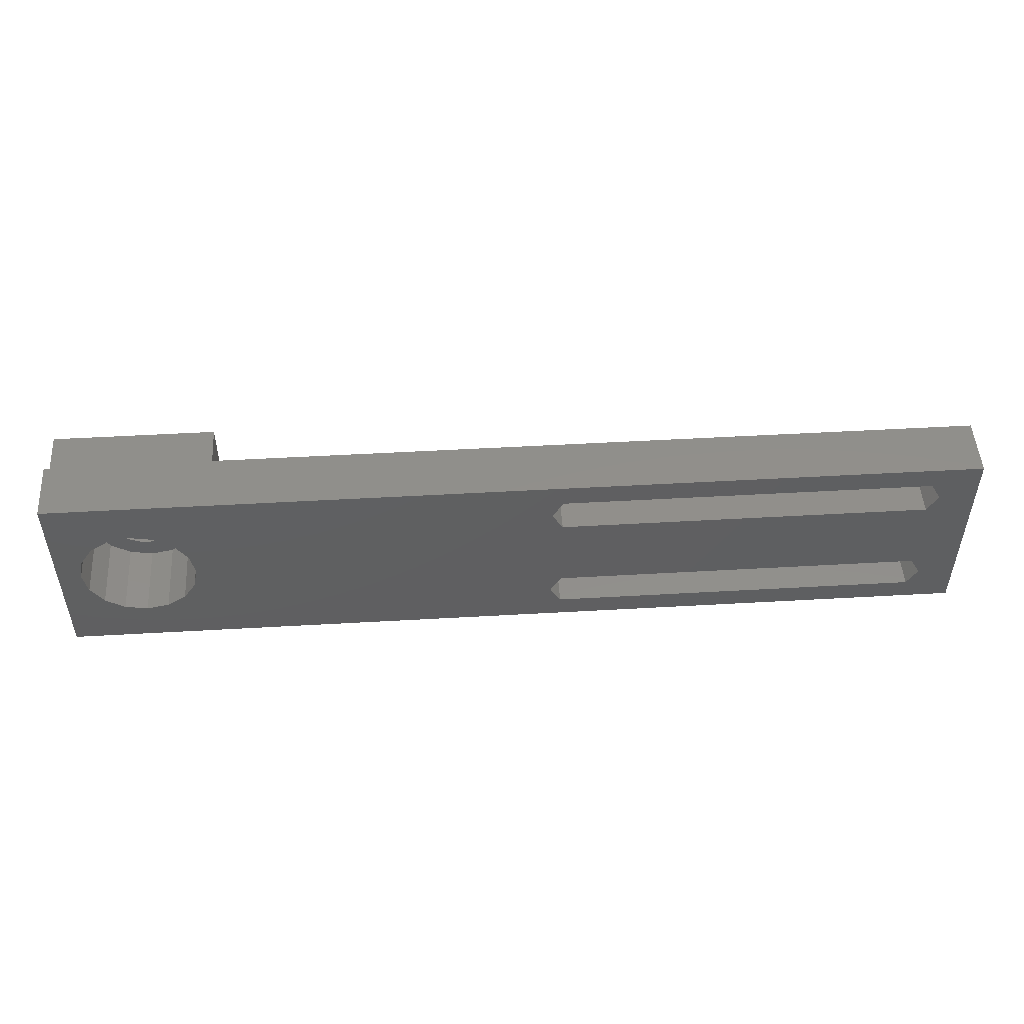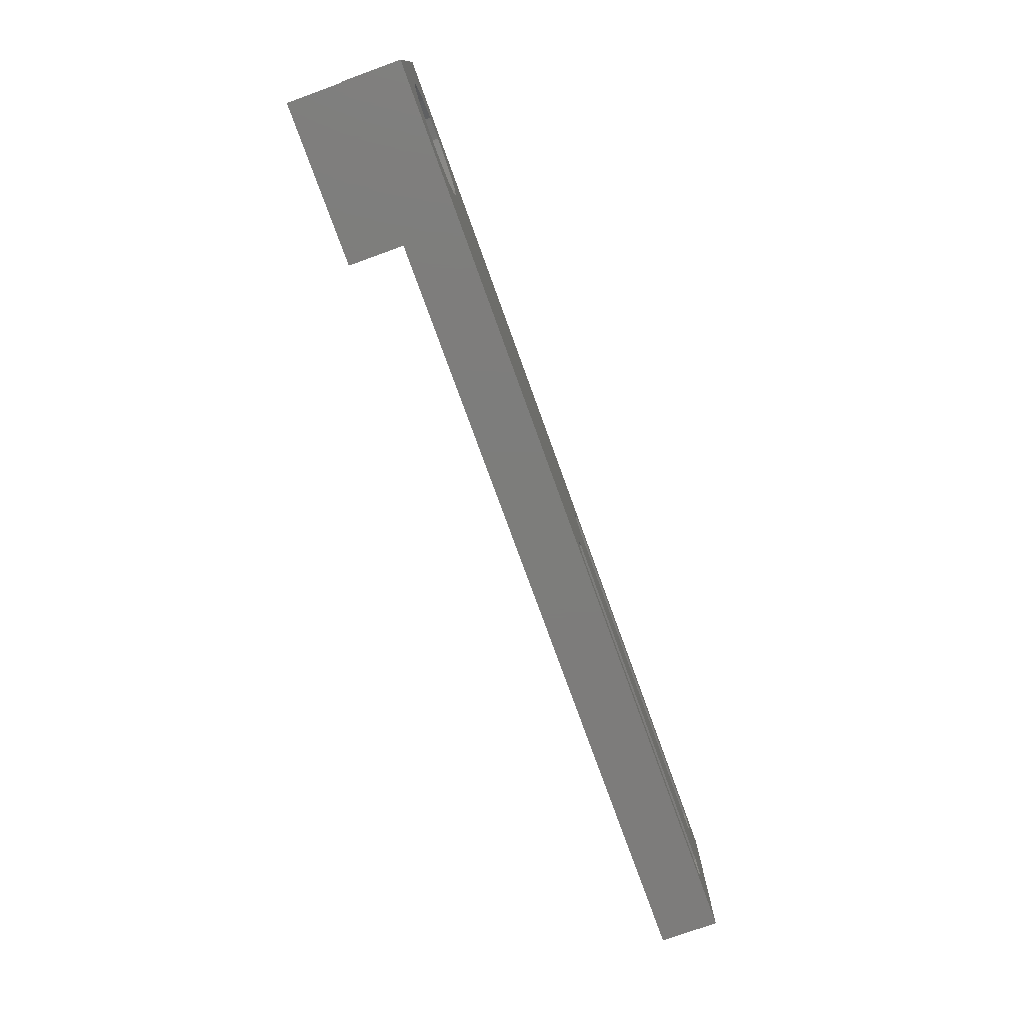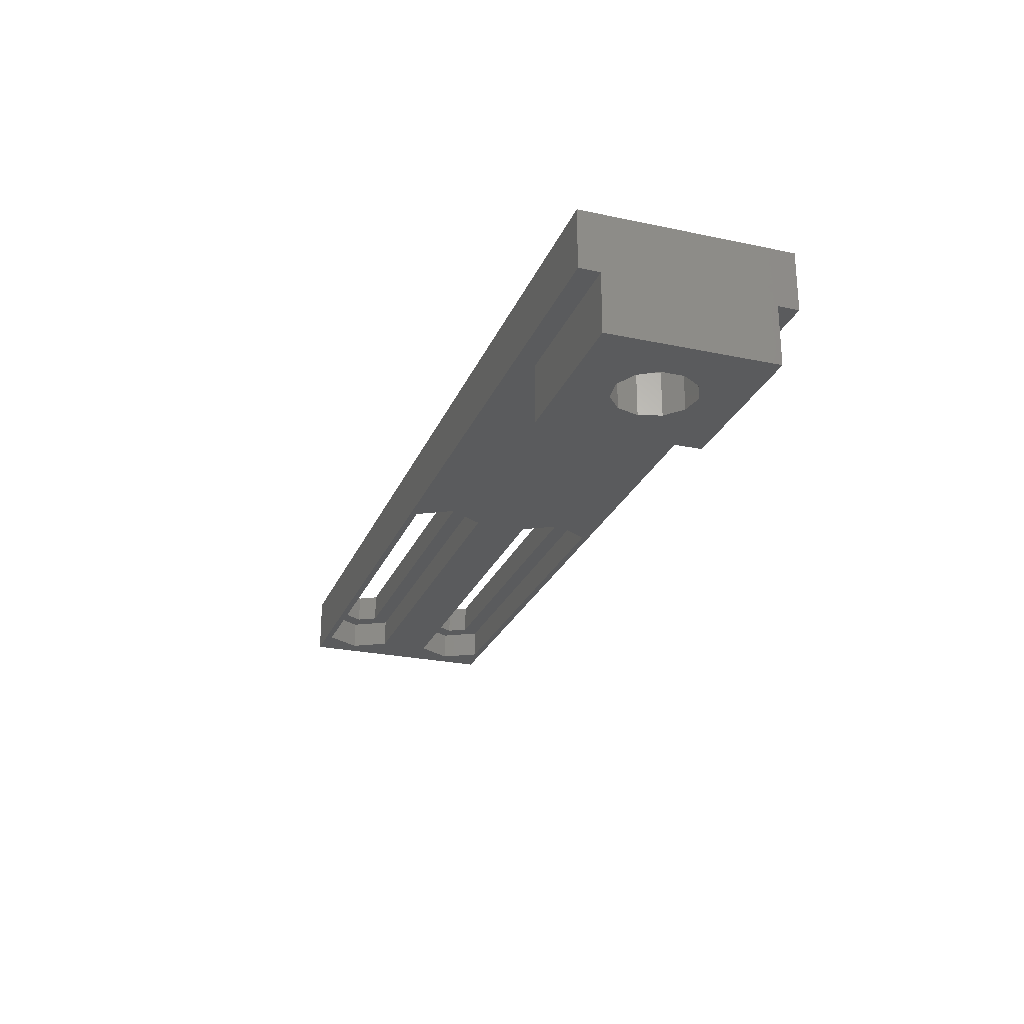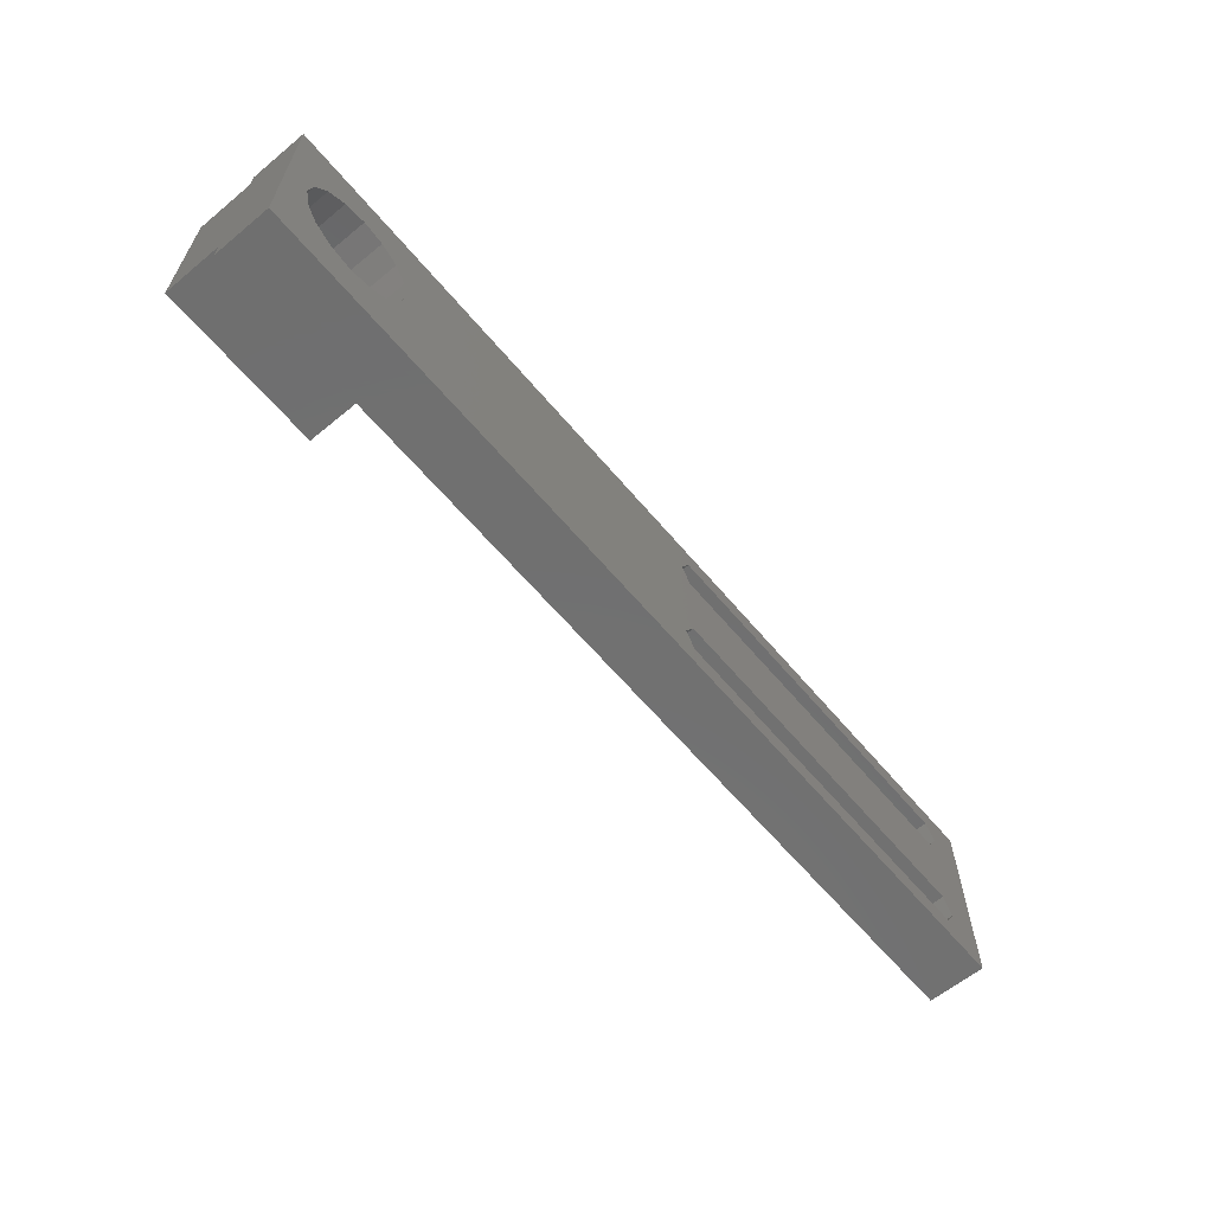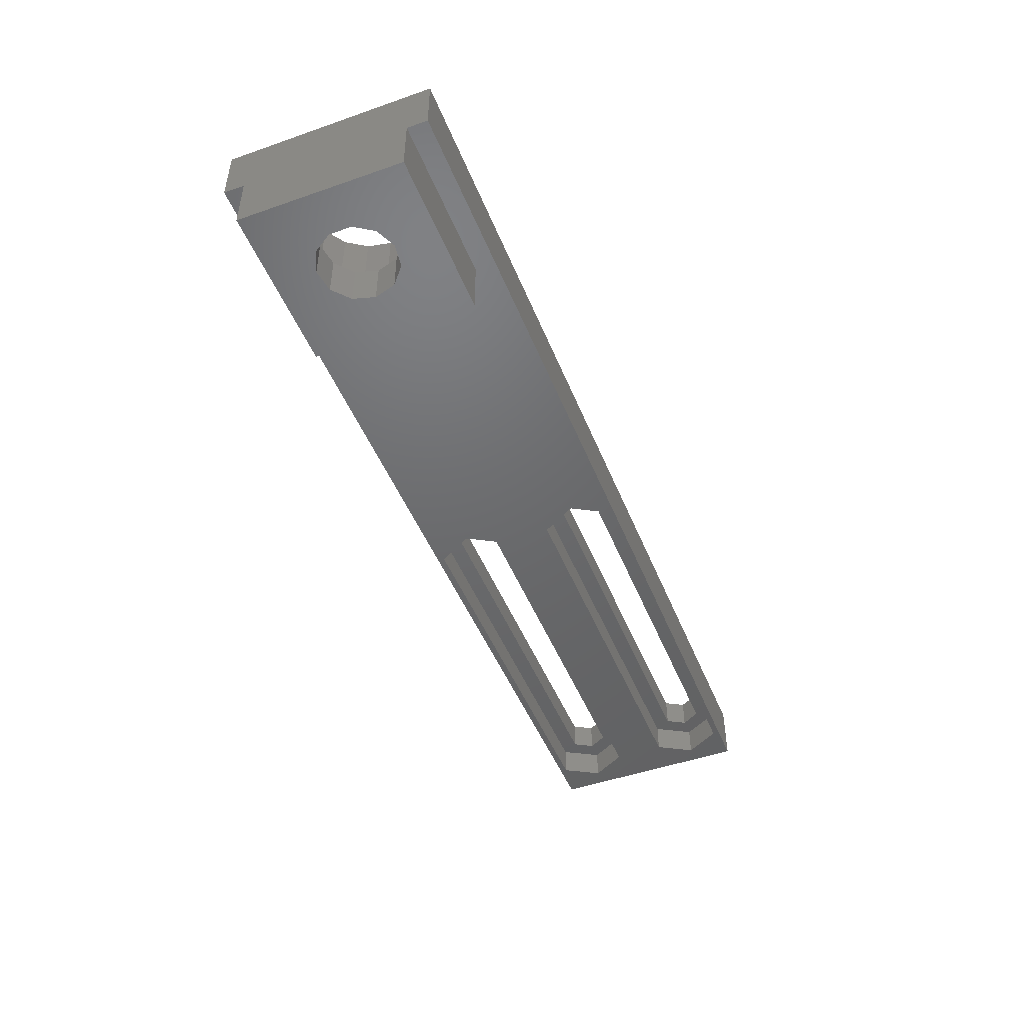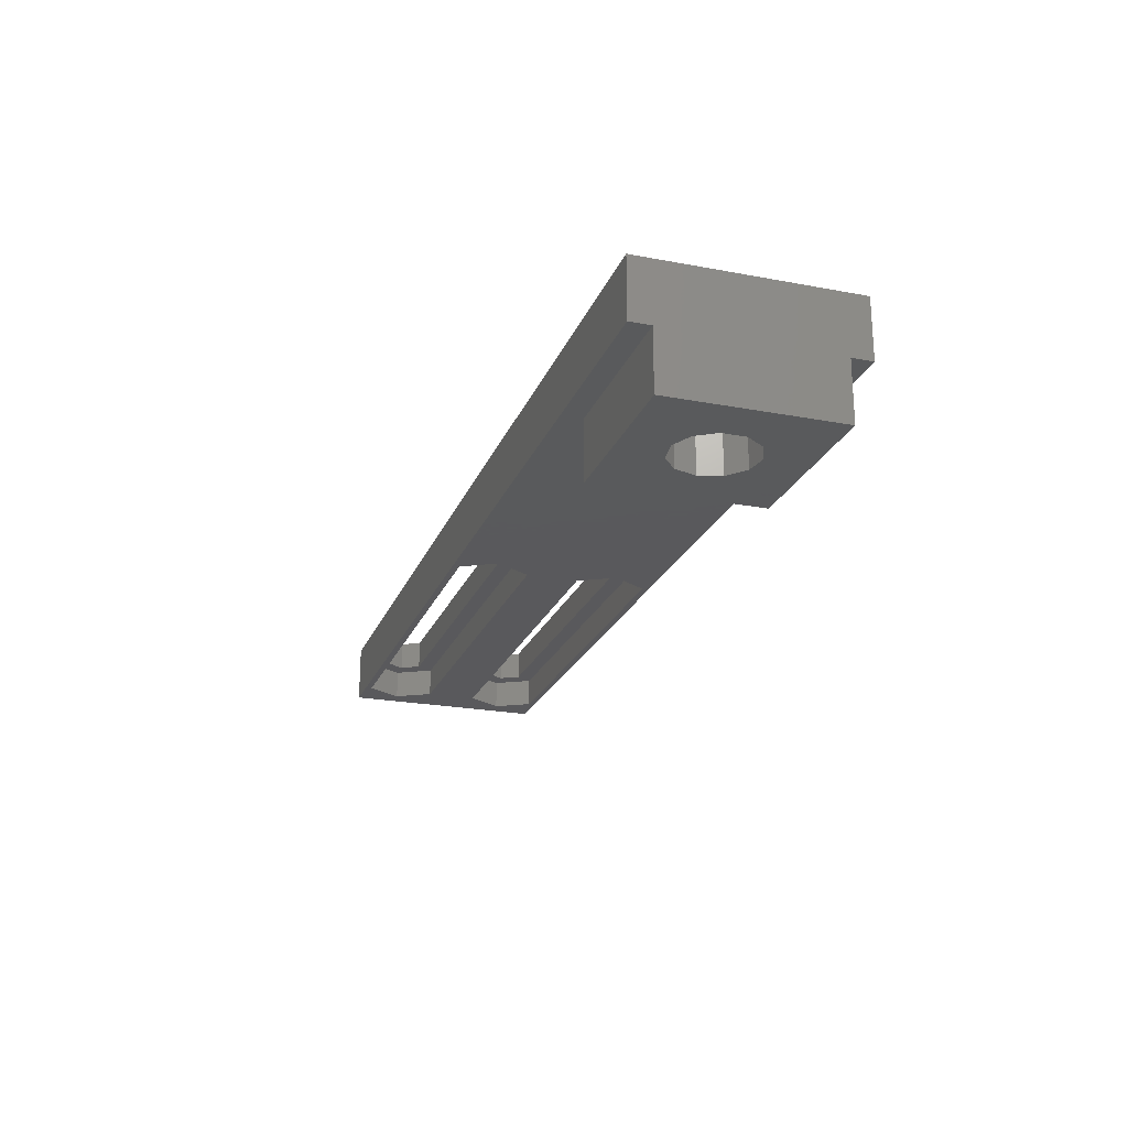
<metadata>
{"format":"stl","ext":"stl","renderer":"f3d","projection":"perspective","resolution":1024,"background":"white","views":[{"elev":50.2,"azim":-3.6,"up":"+Y"},{"elev":-76.4,"azim":-70.1,"up":"+Y"},{"elev":-25.2,"azim":-108.9,"up":"+Z"},{"elev":-61.9,"azim":-50.1,"up":"+Y"},{"elev":-47.8,"azim":-68.6,"up":"+Z"},{"elev":-22.4,"azim":-108.0,"up":"+Z"}]}
</metadata>
<code>
# stl→obj: 118 verts, 244 faces
v 0 -1.75 5
v 0 -1.75 10
v 0 0 5
v 0 15.75 10
v 0 14 5
v 0 15.75 5
v 0 14 0
v 0 0 0
v 80 -1.75 5
v 80 -1.75 10
v 14 14 5
v 43.27 15.19 5
v 78.45 1.8 5
v 80 15.75 5
v 43.27 -1.188 5
v 76.72 -1.188 5
v 41.55 1.8 5
v 14 0 5
v 43.27 4.788 5
v 78.45 12.2 5
v 76.72 4.788 5
v 76.72 9.212 5
v 43.27 9.212 5
v 76.72 15.19 5
v 41.55 12.2 5
v 14 0 0
v 8.412 3.907 0
v 6.516 3.635 0
v 8.412 10.09 0
v 14 14 0
v 3.738 7.958 0
v 3.738 6.042 0
v 4.773 4.43 0
v 9.86 5.162 0
v 10.4 7 0
v 4.773 9.57 0
v 6.516 10.37 0
v 9.86 8.838 0
v 80 15.75 10
v 44.09 0.2195 10
v 8.913 2.381 10
v 7 2 10
v 2.381 5.087 10
v 44.09 3.381 10
v 75.91 3.381 10
v 2 7 10
v 2.381 8.913 10
v 3.464 10.54 10
v 5.087 11.62 10
v 7 12 10
v 10.54 3.464 10
v 43.17 1.8 10
v 5.087 2.381 10
v 3.464 3.464 10
v 12 7 10
v 11.62 5.087 10
v 44.09 10.62 10
v 76.83 1.8 10
v 75.91 0.2195 10
v 75.91 10.62 10
v 43.17 12.2 10
v 44.09 13.78 10
v 76.83 12.2 10
v 75.91 13.78 10
v 11.62 8.913 10
v 10.54 10.54 10
v 8.913 11.62 10
v 76.72 -1.188 7.5
v 43.27 -1.188 7.5
v 41.55 1.8 7.5
v 43.27 4.788 7.5
v 76.72 4.788 7.5
v 78.45 1.8 7.5
v 76.72 9.212 7.5
v 43.27 9.212 7.5
v 41.55 12.2 7.5
v 43.27 15.19 7.5
v 76.72 15.19 7.5
v 78.45 12.2 7.5
v 4.773 9.57 3.71
v 3.738 7.958 3.71
v 3.738 6.042 3.71
v 6.516 10.37 3.71
v 8.412 10.09 3.71
v 9.86 8.838 3.71
v 10.4 7 3.71
v 9.86 5.162 3.71
v 8.412 3.907 3.71
v 6.516 3.635 3.71
v 4.773 4.43 3.71
v 2.381 5.087 3.71
v 2 7 3.71
v 3.464 3.464 3.71
v 5.087 2.381 3.71
v 7 2 3.71
v 8.913 2.381 3.71
v 10.54 3.464 3.71
v 11.62 5.087 3.71
v 12 7 3.71
v 11.62 8.913 3.71
v 10.54 10.54 3.71
v 8.913 11.62 3.71
v 7 12 3.71
v 5.087 11.62 3.71
v 3.464 10.54 3.71
v 2.381 8.913 3.71
v 44.09 0.2195 7.5
v 43.17 1.8 7.5
v 75.91 0.2195 7.5
v 76.83 1.8 7.5
v 75.91 3.381 7.5
v 44.09 3.381 7.5
v 44.09 10.62 7.5
v 43.17 12.2 7.5
v 75.91 10.62 7.5
v 76.83 12.2 7.5
v 75.91 13.78 7.5
v 44.09 13.78 7.5
f 1 2 3
f 3 2 4
f 5 4 6
f 3 4 5
f 5 7 3
f 3 7 8
f 2 1 9
f 10 2 9
f 6 11 5
f 12 11 6
f 13 14 9
f 15 1 3
f 9 1 15
f 16 9 15
f 17 18 19
f 16 13 9
f 20 14 21
f 22 19 23
f 19 18 23
f 18 11 23
f 24 14 20
f 19 22 21
f 22 20 21
f 12 14 24
f 25 11 12
f 14 12 6
f 23 11 25
f 15 3 18
f 15 18 17
f 21 14 13
f 3 8 26
f 18 3 26
f 27 26 28
f 29 7 30
f 8 7 31
f 8 31 32
f 8 32 33
f 8 33 26
f 33 28 26
f 34 26 27
f 26 34 30
f 34 35 30
f 36 7 37
f 35 38 30
f 38 29 30
f 37 7 29
f 31 7 36
f 7 5 30
f 30 5 11
f 6 4 14
f 14 4 39
f 40 2 10
f 41 42 2
f 4 2 43
f 44 45 4
f 4 43 46
f 4 46 47
f 4 47 48
f 4 48 49
f 4 49 50
f 40 51 41
f 40 52 51
f 53 2 42
f 54 2 53
f 43 2 54
f 41 2 40
f 52 55 56
f 56 51 52
f 39 45 10
f 57 4 45
f 45 58 10
f 58 59 10
f 60 57 45
f 61 4 57
f 62 4 61
f 39 4 62
f 39 63 45
f 39 64 63
f 63 60 45
f 65 55 44
f 52 44 55
f 44 66 65
f 44 67 66
f 67 4 50
f 44 4 67
f 62 64 39
f 59 40 10
f 10 9 14
f 39 10 14
f 18 26 30
f 11 18 30
f 68 16 69
f 69 16 15
f 70 69 15
f 17 70 15
f 19 71 70
f 17 19 70
f 21 72 71
f 19 21 71
f 73 72 13
f 13 72 21
f 73 13 68
f 68 13 16
f 74 22 75
f 75 22 23
f 76 75 23
f 25 76 23
f 12 77 76
f 25 12 76
f 24 78 77
f 12 24 77
f 79 78 20
f 20 78 24
f 79 20 74
f 74 20 22
f 36 80 81
f 31 36 81
f 31 81 82
f 32 31 82
f 37 83 80
f 36 37 80
f 29 84 83
f 37 29 83
f 38 85 84
f 29 38 84
f 86 85 35
f 35 85 38
f 86 35 87
f 87 35 34
f 87 34 88
f 88 34 27
f 88 27 89
f 89 27 28
f 89 28 90
f 90 28 33
f 82 90 33
f 32 82 33
f 46 43 91
f 92 46 91
f 43 54 93
f 91 43 93
f 53 94 54
f 54 94 93
f 42 95 53
f 53 95 94
f 41 96 42
f 42 96 95
f 51 97 41
f 41 97 96
f 56 98 51
f 51 98 97
f 55 99 56
f 56 99 98
f 55 65 99
f 99 65 100
f 65 66 100
f 100 66 101
f 101 66 67
f 102 101 67
f 102 67 50
f 103 102 50
f 103 50 49
f 104 103 49
f 104 49 48
f 105 104 48
f 105 48 47
f 106 105 47
f 106 47 46
f 92 106 46
f 52 40 107
f 108 52 107
f 59 109 40
f 40 109 107
f 58 110 59
f 59 110 109
f 58 45 110
f 110 45 111
f 111 45 44
f 112 111 44
f 112 44 52
f 108 112 52
f 61 57 113
f 114 61 113
f 60 115 57
f 57 115 113
f 63 116 60
f 60 116 115
f 63 64 116
f 116 64 117
f 117 64 62
f 118 117 62
f 118 62 61
f 114 118 61
f 112 71 111
f 109 73 68
f 107 68 69
f 108 69 70
f 109 68 107
f 110 73 109
f 111 73 110
f 72 73 111
f 72 111 71
f 108 71 112
f 71 108 70
f 107 69 108
f 118 77 117
f 115 79 74
f 113 74 75
f 114 75 76
f 115 74 113
f 116 79 115
f 117 79 116
f 78 79 117
f 78 117 77
f 114 77 118
f 77 114 76
f 113 75 114
f 106 92 91
f 94 106 93
f 93 106 91
f 82 106 94
f 87 88 97
f 103 106 102
f 104 106 103
f 105 106 104
f 90 82 94
f 86 87 98
f 84 85 100
f 102 106 80
f 102 83 101
f 102 80 83
f 101 84 100
f 83 84 101
f 100 85 99
f 99 86 98
f 98 87 97
f 97 88 96
f 96 89 95
f 85 86 99
f 95 90 94
f 82 81 106
f 89 90 95
f 88 89 96
f 81 80 106

</code>
